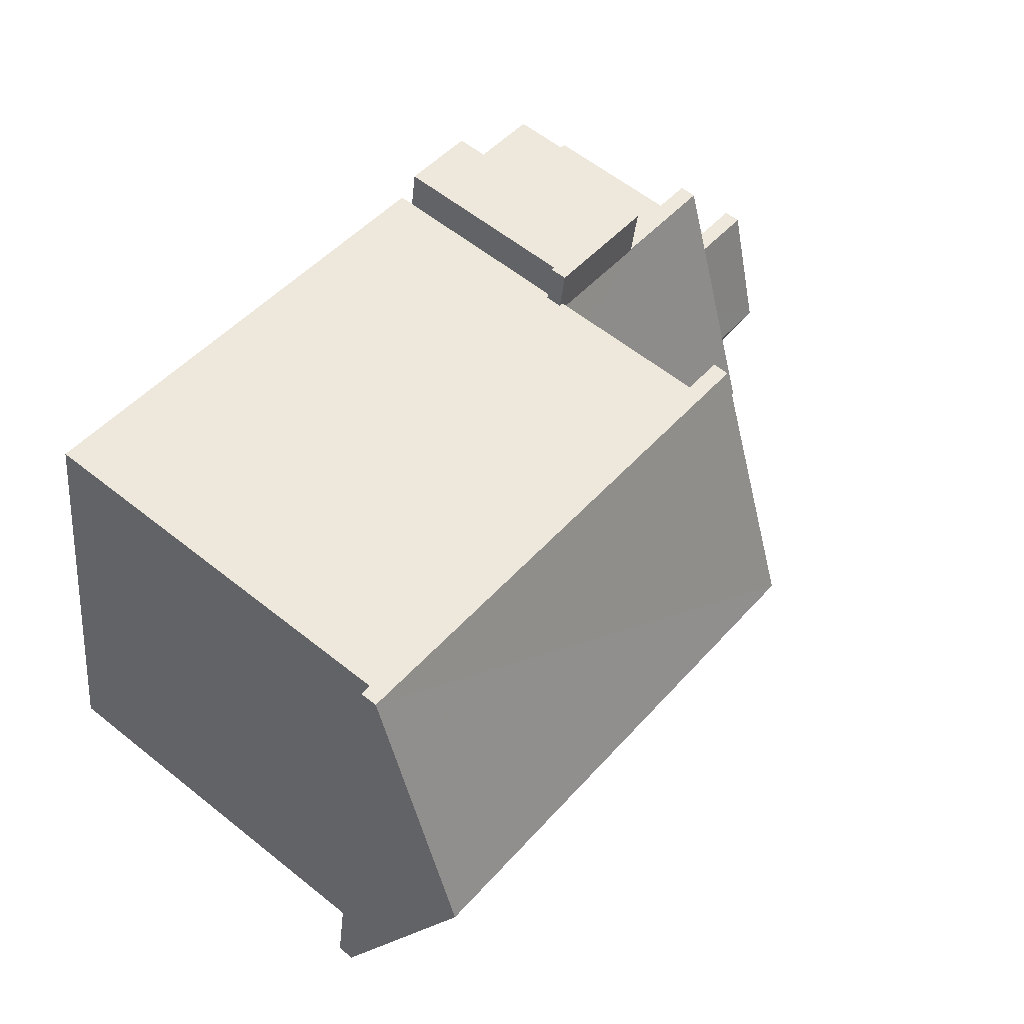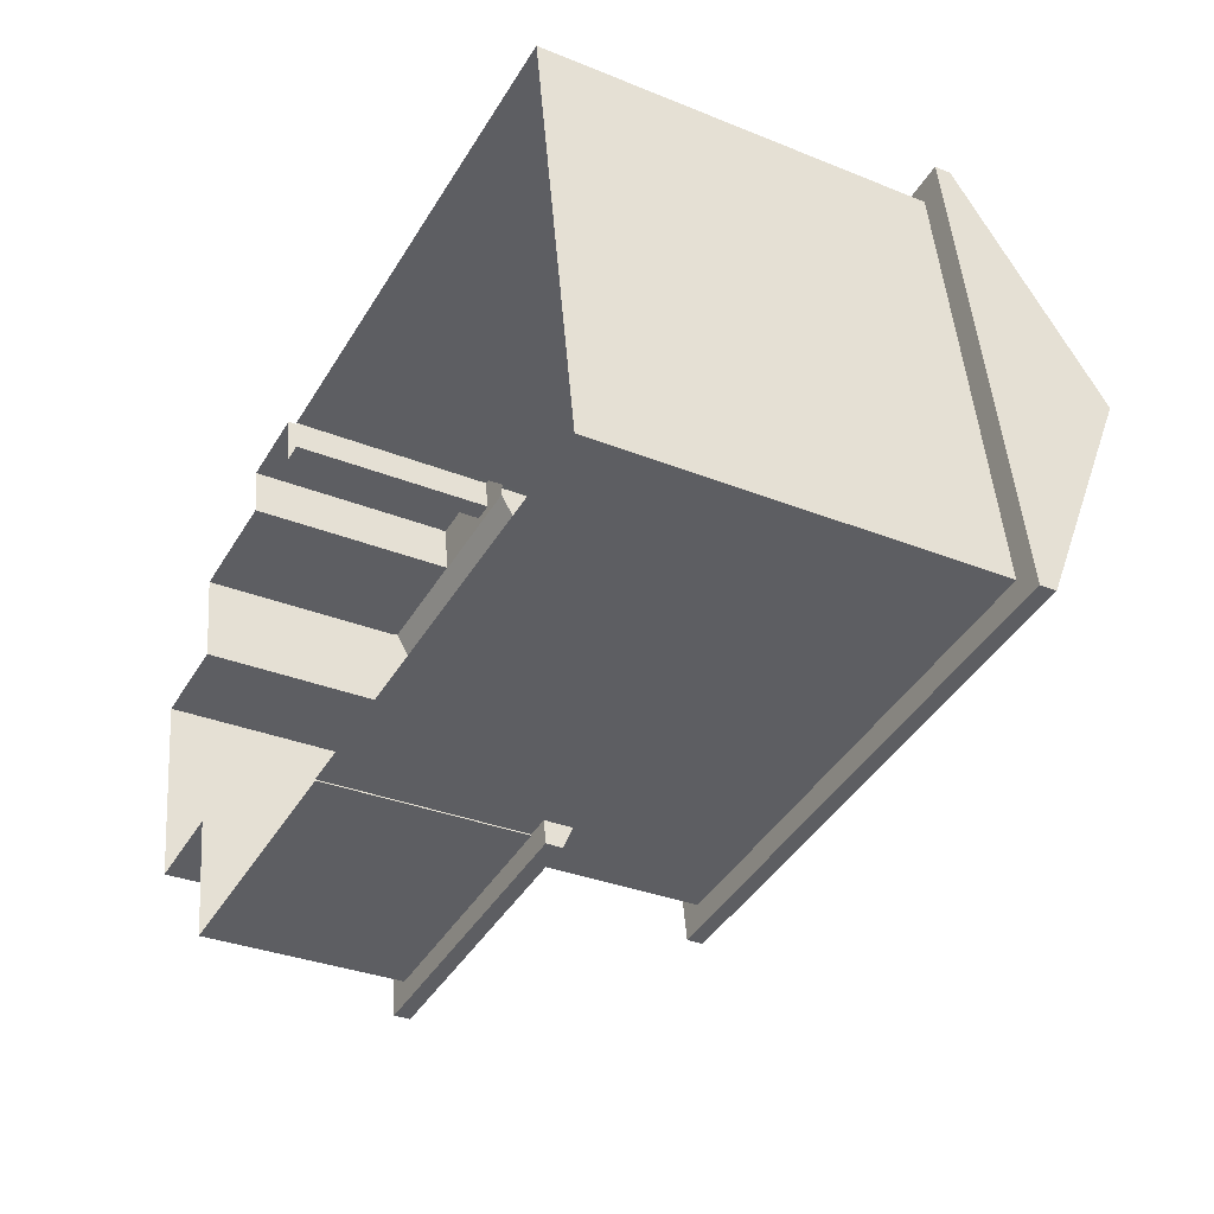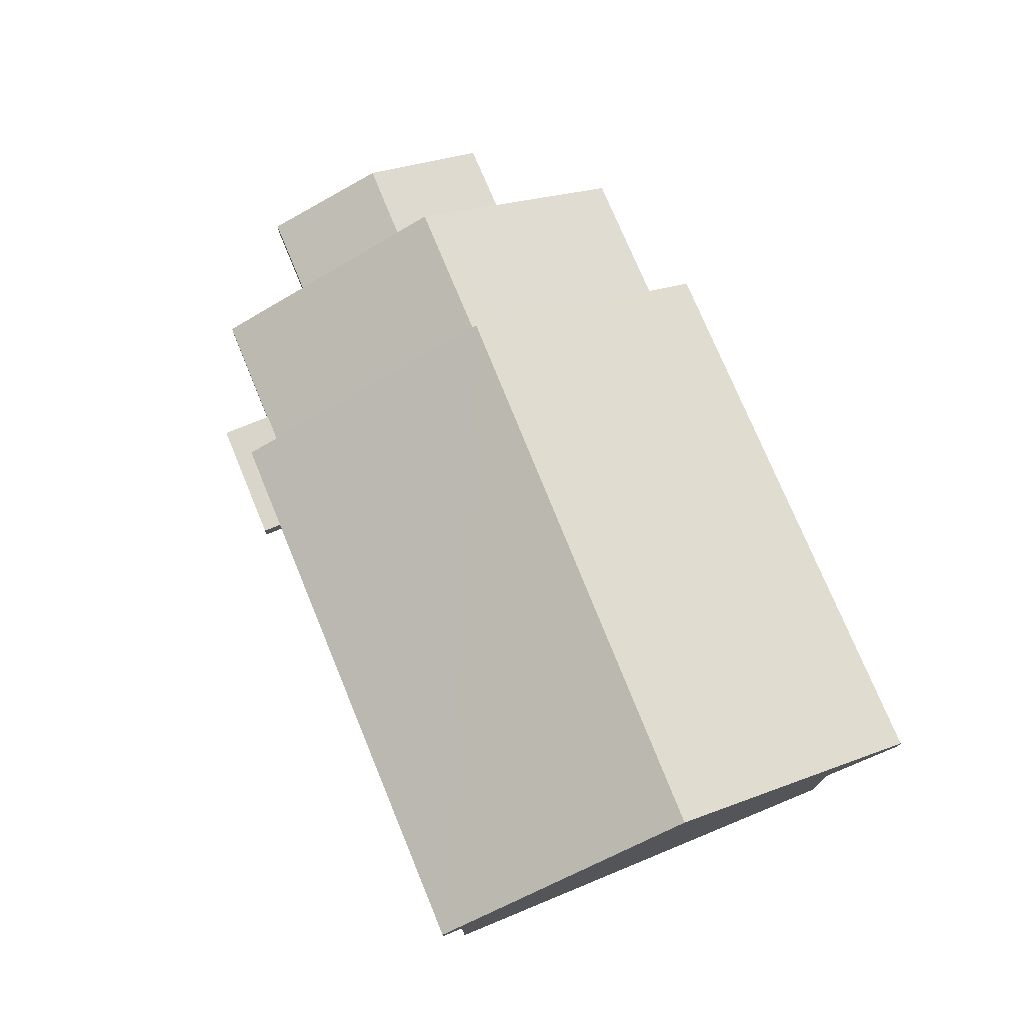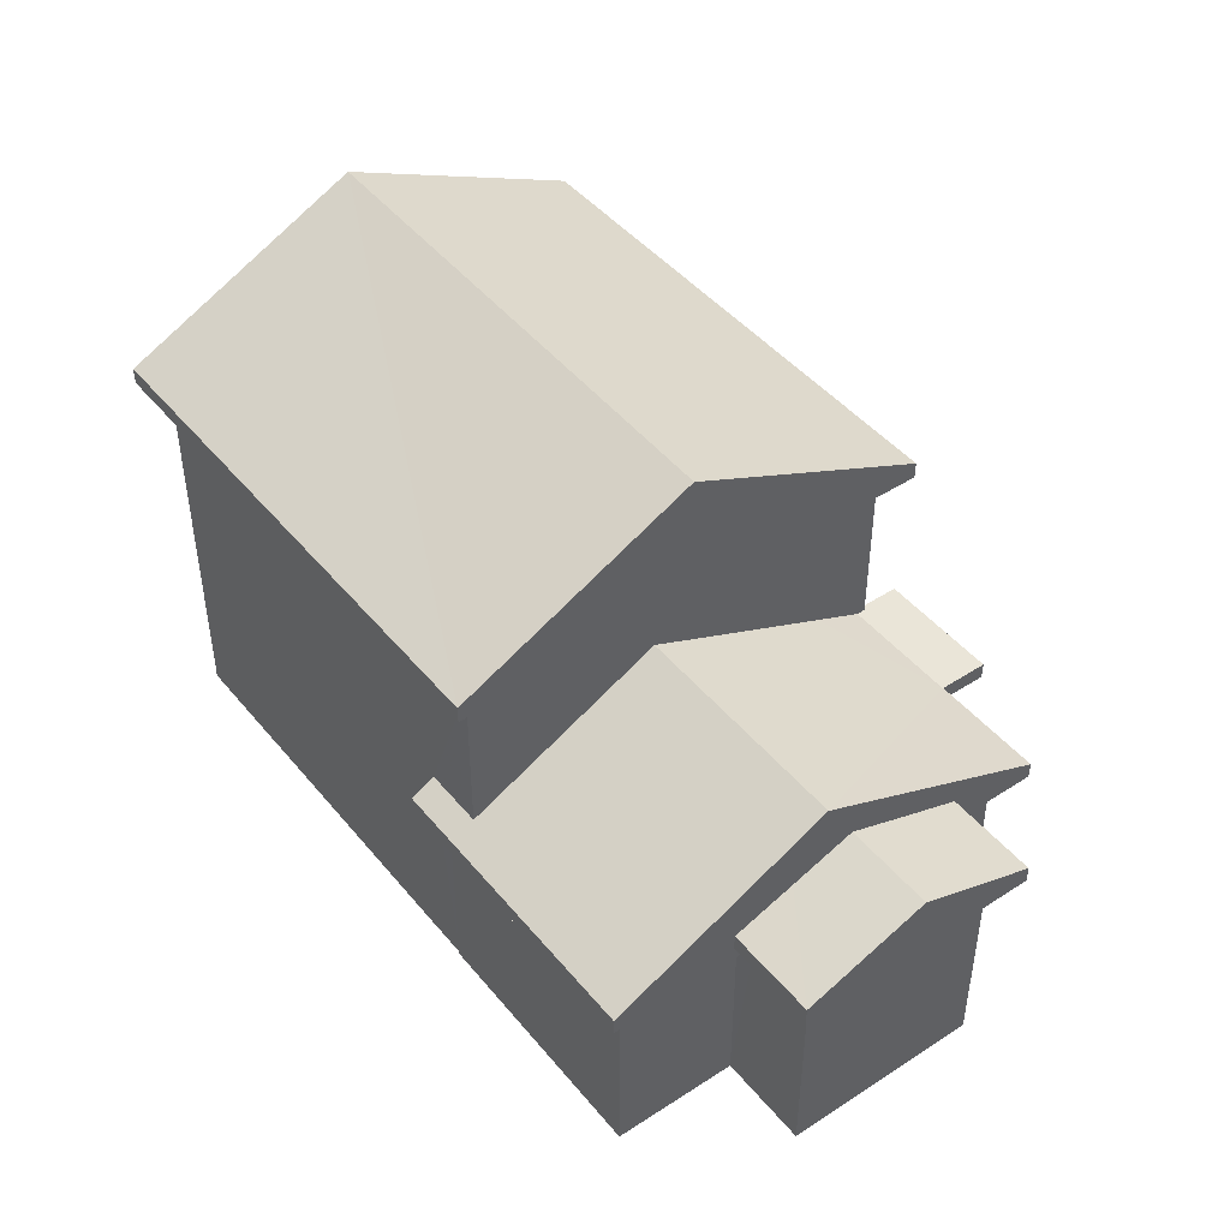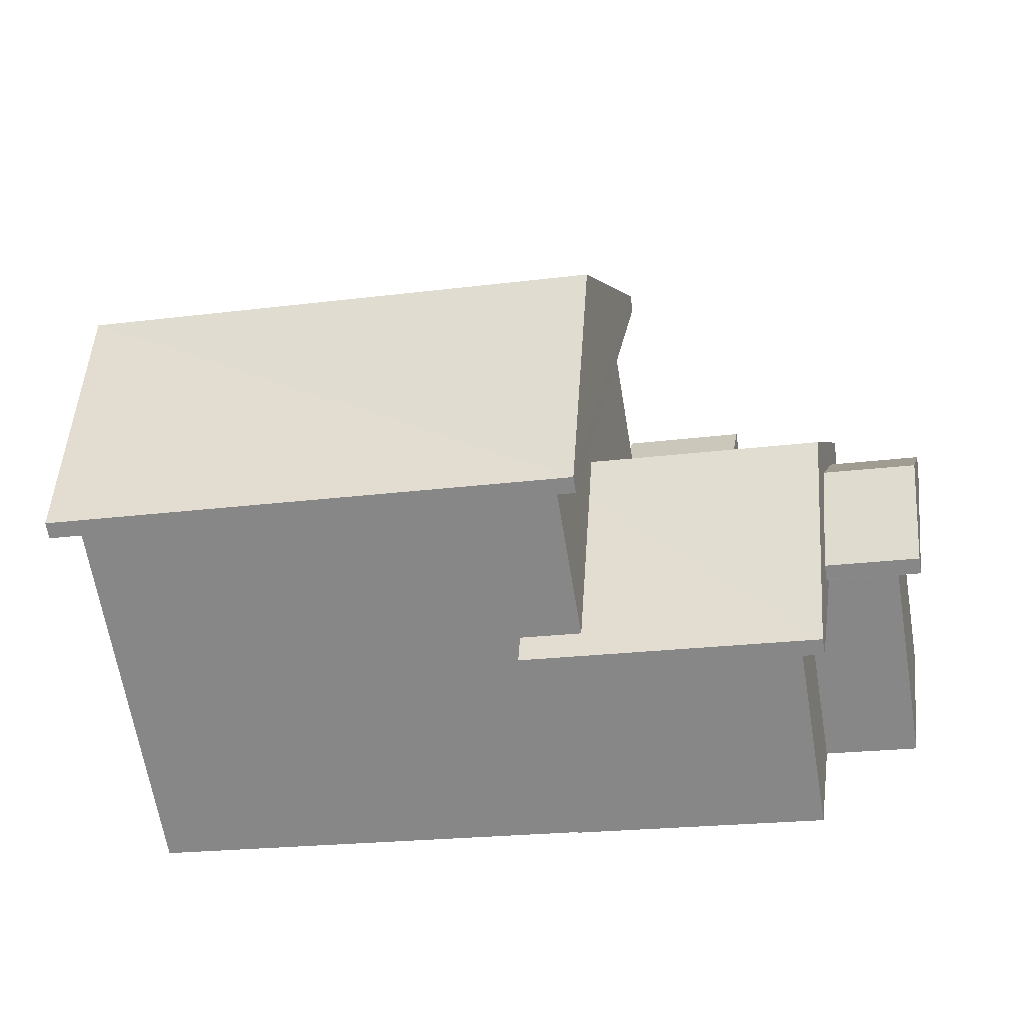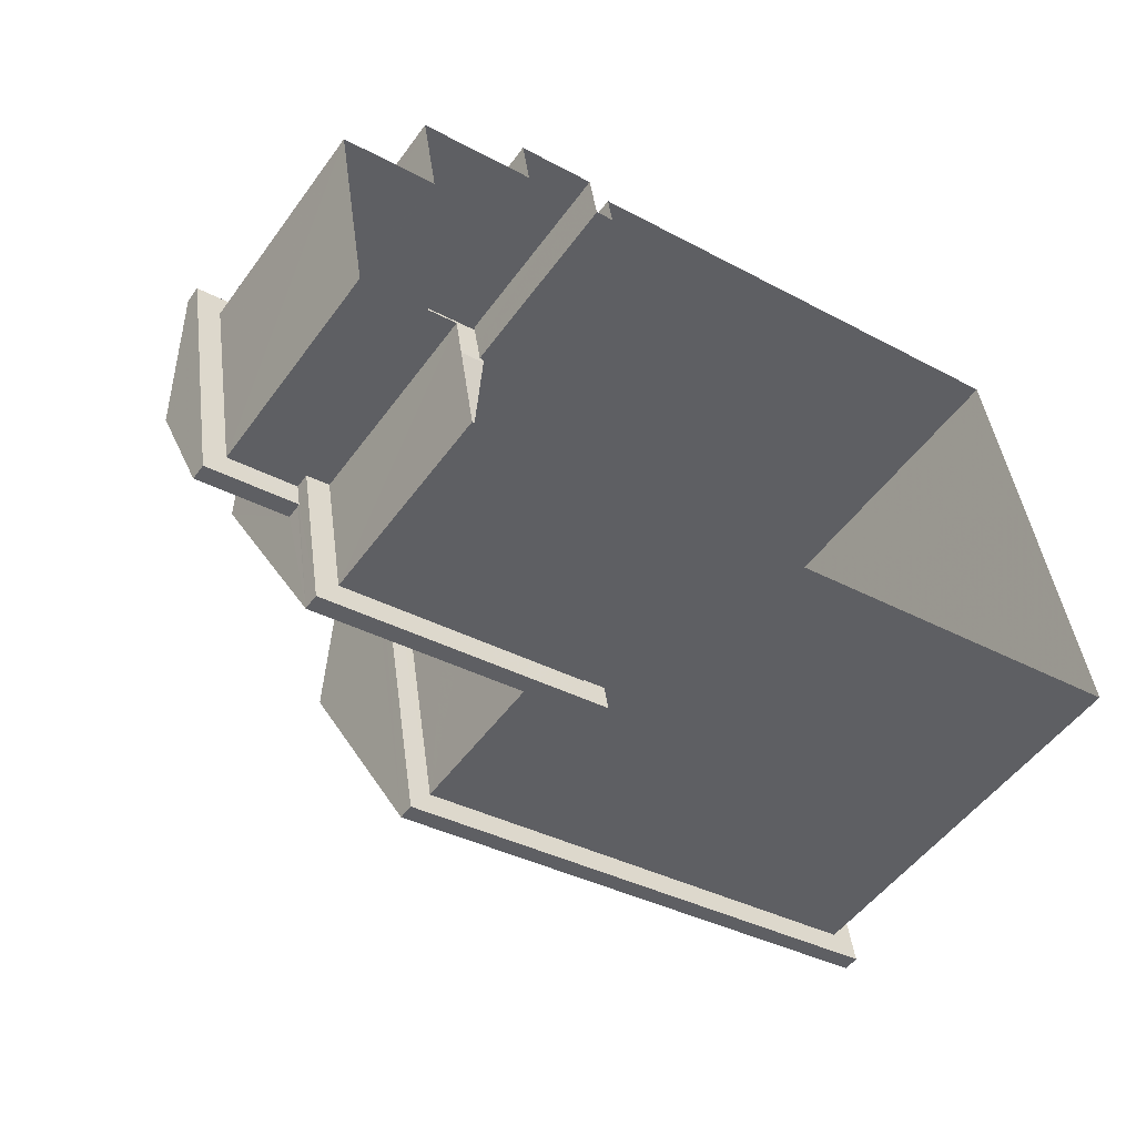
<metadata>
{"format":"obj","ext":"obj","renderer":"f3d","projection":"perspective","resolution":1024,"background":"white","views":[{"elev":59.4,"azim":-50.6,"up":"+Y"},{"elev":-32.3,"azim":-119.5,"up":"+Y"},{"elev":74.3,"azim":-121.6,"up":"+Z"},{"elev":45.3,"azim":44.0,"up":"+Z"},{"elev":-65.6,"azim":9.5,"up":"+Y"},{"elev":-51.1,"azim":145.3,"up":"+Y"}]}
</metadata>
<code>
v 1.302e+04 -1.519e+04 21.34
v 1.302e+04 -1.519e+04 21.34
v 1.302e+04 -1.519e+04 21.34
v 1.302e+04 -1.519e+04 21.34
v 1.302e+04 -1.519e+04 21.34
v 1.301e+04 -1.519e+04 21.34
v 1.302e+04 -1.519e+04 21.34
v 1.301e+04 -1.519e+04 21.34
v 1.302e+04 -1.519e+04 21.34
v 1.302e+04 -1.519e+04 21.34
v 1.302e+04 -1.519e+04 21.34
v 1.302e+04 -1.519e+04 21.34
v 1.302e+04 -1.519e+04 21.34
v 1.302e+04 -1.519e+04 21.34
v 1.302e+04 -1.519e+04 21.34
v 1.302e+04 -1.519e+04 21.34
v 1.302e+04 -1.519e+04 24.4
v 1.302e+04 -1.519e+04 24.4
v 1.302e+04 -1.519e+04 24.4
v 1.302e+04 -1.519e+04 24.4
v 1.302e+04 -1.519e+04 24.4
v 1.302e+04 -1.519e+04 24.4
v 1.302e+04 -1.519e+04 24.41
v 1.302e+04 -1.519e+04 24.4
v 1.302e+04 -1.519e+04 24.4
v 1.302e+04 -1.519e+04 24.4
v 1.302e+04 -1.519e+04 24.4
v 1.302e+04 -1.519e+04 24.4
v 1.302e+04 -1.519e+04 24.4
v 1.302e+04 -1.519e+04 24.4
v 1.302e+04 -1.519e+04 24.4
v 1.302e+04 -1.519e+04 24.4
v 1.302e+04 -1.519e+04 24.4
v 1.302e+04 -1.519e+04 24.4
v 1.302e+04 -1.519e+04 24.4
v 1.302e+04 -1.519e+04 24.4
v 1.302e+04 -1.519e+04 24.4
v 1.302e+04 -1.519e+04 24.4
v 1.302e+04 -1.519e+04 24.4
v 1.302e+04 -1.519e+04 24.4
v 1.302e+04 -1.519e+04 24.4
v 1.302e+04 -1.519e+04 24.4
v 1.302e+04 -1.519e+04 24.4
v 1.302e+04 -1.519e+04 24.4
v 1.302e+04 -1.519e+04 24.62
v 1.302e+04 -1.519e+04 24.62
v 1.302e+04 -1.519e+04 24.62
v 1.302e+04 -1.519e+04 24.62
v 1.302e+04 -1.519e+04 24.62
v 1.302e+04 -1.519e+04 24.62
v 1.302e+04 -1.519e+04 24.62
v 1.302e+04 -1.519e+04 24.62
v 1.302e+04 -1.519e+04 27.27
v 1.302e+04 -1.519e+04 27.27
v 1.301e+04 -1.519e+04 27.27
v 1.301e+04 -1.518e+04 27.27
v 1.301e+04 -1.519e+04 27.27
v 1.301e+04 -1.519e+04 27.27
v 1.302e+04 -1.519e+04 27.27
v 1.302e+04 -1.519e+04 27.27
v 1.302e+04 -1.519e+04 24.65
v 1.302e+04 -1.519e+04 24.65
v 1.302e+04 -1.519e+04 24.65
v 1.302e+04 -1.519e+04 24.65
v 1.302e+04 -1.519e+04 24.65
v 1.302e+04 -1.519e+04 24.66
v 1.302e+04 -1.519e+04 24.65
v 1.302e+04 -1.519e+04 24.65
v 1.302e+04 -1.519e+04 26.29
v 1.302e+04 -1.519e+04 24.99
v 1.302e+04 -1.519e+04 26.29
v 1.302e+04 -1.519e+04 25.95
v 1.302e+04 -1.519e+04 24.65
v 1.302e+04 -1.519e+04 24.83
v 1.302e+04 -1.519e+04 24.83
v 1.302e+04 -1.519e+04 24.65
v 1.302e+04 -1.519e+04 25.22
v 1.302e+04 -1.519e+04 25.56
v 1.302e+04 -1.519e+04 25.56
v 1.302e+04 -1.519e+04 24.87
v 1.302e+04 -1.519e+04 24.87
v 1.302e+04 -1.519e+04 25.21
v 1.302e+04 -1.519e+04 24.87
v 1.302e+04 -1.519e+04 24.87
v 1.301e+04 -1.518e+04 27.52
v 1.302e+04 -1.519e+04 29.28
v 1.302e+04 -1.519e+04 27.52
v 1.301e+04 -1.519e+04 29.28
v 1.302e+04 -1.519e+04 27.52
v 1.301e+04 -1.519e+04 27.52
v 1.302e+04 -1.519e+04 24.65
v 1.302e+04 -1.519e+04 24.65
v 1.302e+04 -1.519e+04 24.65
f 1 2 3
f 4 5 6
f 6 7 8
f 1 3 9
f 10 11 3
f 7 5 9
f 7 12 13
f 14 15 11
f 7 16 12
f 11 15 16
f 5 7 6
f 3 11 9
f 9 16 7
f 9 11 16
f 17 18 19
f 20 21 19
f 22 18 23
f 20 19 24
f 25 22 26
f 26 22 23
f 24 18 22
f 19 18 24
f 27 28 29
f 30 29 31
f 31 29 32
f 29 28 32
f 33 34 35
f 36 33 35
f 37 38 39
f 40 41 42
f 40 43 41
f 44 38 37
f 43 38 44
f 43 40 38
f 45 46 47
f 46 48 47
f 49 45 47
f 50 49 51
f 52 50 51
f 51 49 47
f 53 54 55
f 56 53 55
f 55 57 56
f 57 58 56
f 53 59 60
f 54 53 60
f 60 59 58
f 60 58 57
f 61 62 63
f 64 63 65
f 65 63 66
f 63 62 66
f 67 62 68
f 68 62 69
f 69 62 70
f 62 61 70
f 69 70 71
f 69 72 73
f 69 71 72
f 74 73 72
f 75 76 74
f 76 73 74
f 77 78 79
f 77 79 80
f 81 77 80
f 82 83 79
f 78 82 79
f 82 84 83
f 85 86 87
f 88 86 85
f 86 88 89
f 89 88 90
f 24 2 1
f 24 22 2
f 27 3 28
f 25 28 22
f 22 28 2
f 28 3 2
f 9 33 36
f 9 36 1
f 36 24 1
f 36 20 24
f 64 65 18
f 17 64 18
f 65 23 18
f 65 66 23
f 62 67 66
f 67 23 66
f 67 26 23
f 68 81 91
f 92 84 73
f 69 81 68
f 82 69 84
f 84 69 73
f 77 81 69
f 78 69 82
f 77 69 78
f 75 93 76
f 33 5 34
f 33 9 5
f 27 29 10
f 3 27 10
f 30 10 29
f 30 11 10
f 16 38 12
f 16 39 38
f 12 40 13
f 12 38 40
f 7 13 40
f 42 7 40
f 41 43 76
f 93 41 76
f 21 36 35
f 21 20 36
f 28 25 26
f 28 26 32
f 26 68 32
f 26 67 68
f 37 48 46
f 37 46 44
f 46 73 44
f 46 92 73
f 68 50 32
f 32 50 31
f 68 91 50
f 31 50 52
f 44 76 43
f 44 73 76
f 79 83 80
f 50 91 49
f 49 91 80
f 91 81 80
f 83 45 49
f 80 83 49
f 45 83 92
f 45 92 46
f 83 84 92
f 52 51 31
f 30 31 11
f 11 31 14
f 31 51 14
f 47 15 14
f 51 47 14
f 47 37 15
f 15 37 16
f 47 48 37
f 16 37 39
f 19 4 17
f 63 64 54
f 4 6 17
f 54 64 55
f 17 6 55
f 64 17 55
f 35 4 19
f 19 21 35
f 5 4 35
f 34 5 35
f 7 42 41
f 8 7 41
f 74 60 75
f 8 41 57
f 75 60 57
f 93 75 57
f 41 93 57
f 57 6 8
f 57 55 6
f 74 72 60
f 60 71 54
f 70 63 54
f 63 70 61
f 71 70 54
f 60 72 71
f 88 85 90
f 86 89 87
f 90 56 58
f 90 85 56
f 85 53 56
f 85 87 53
f 89 59 53
f 87 89 53
f 90 58 59
f 89 90 59

</code>
